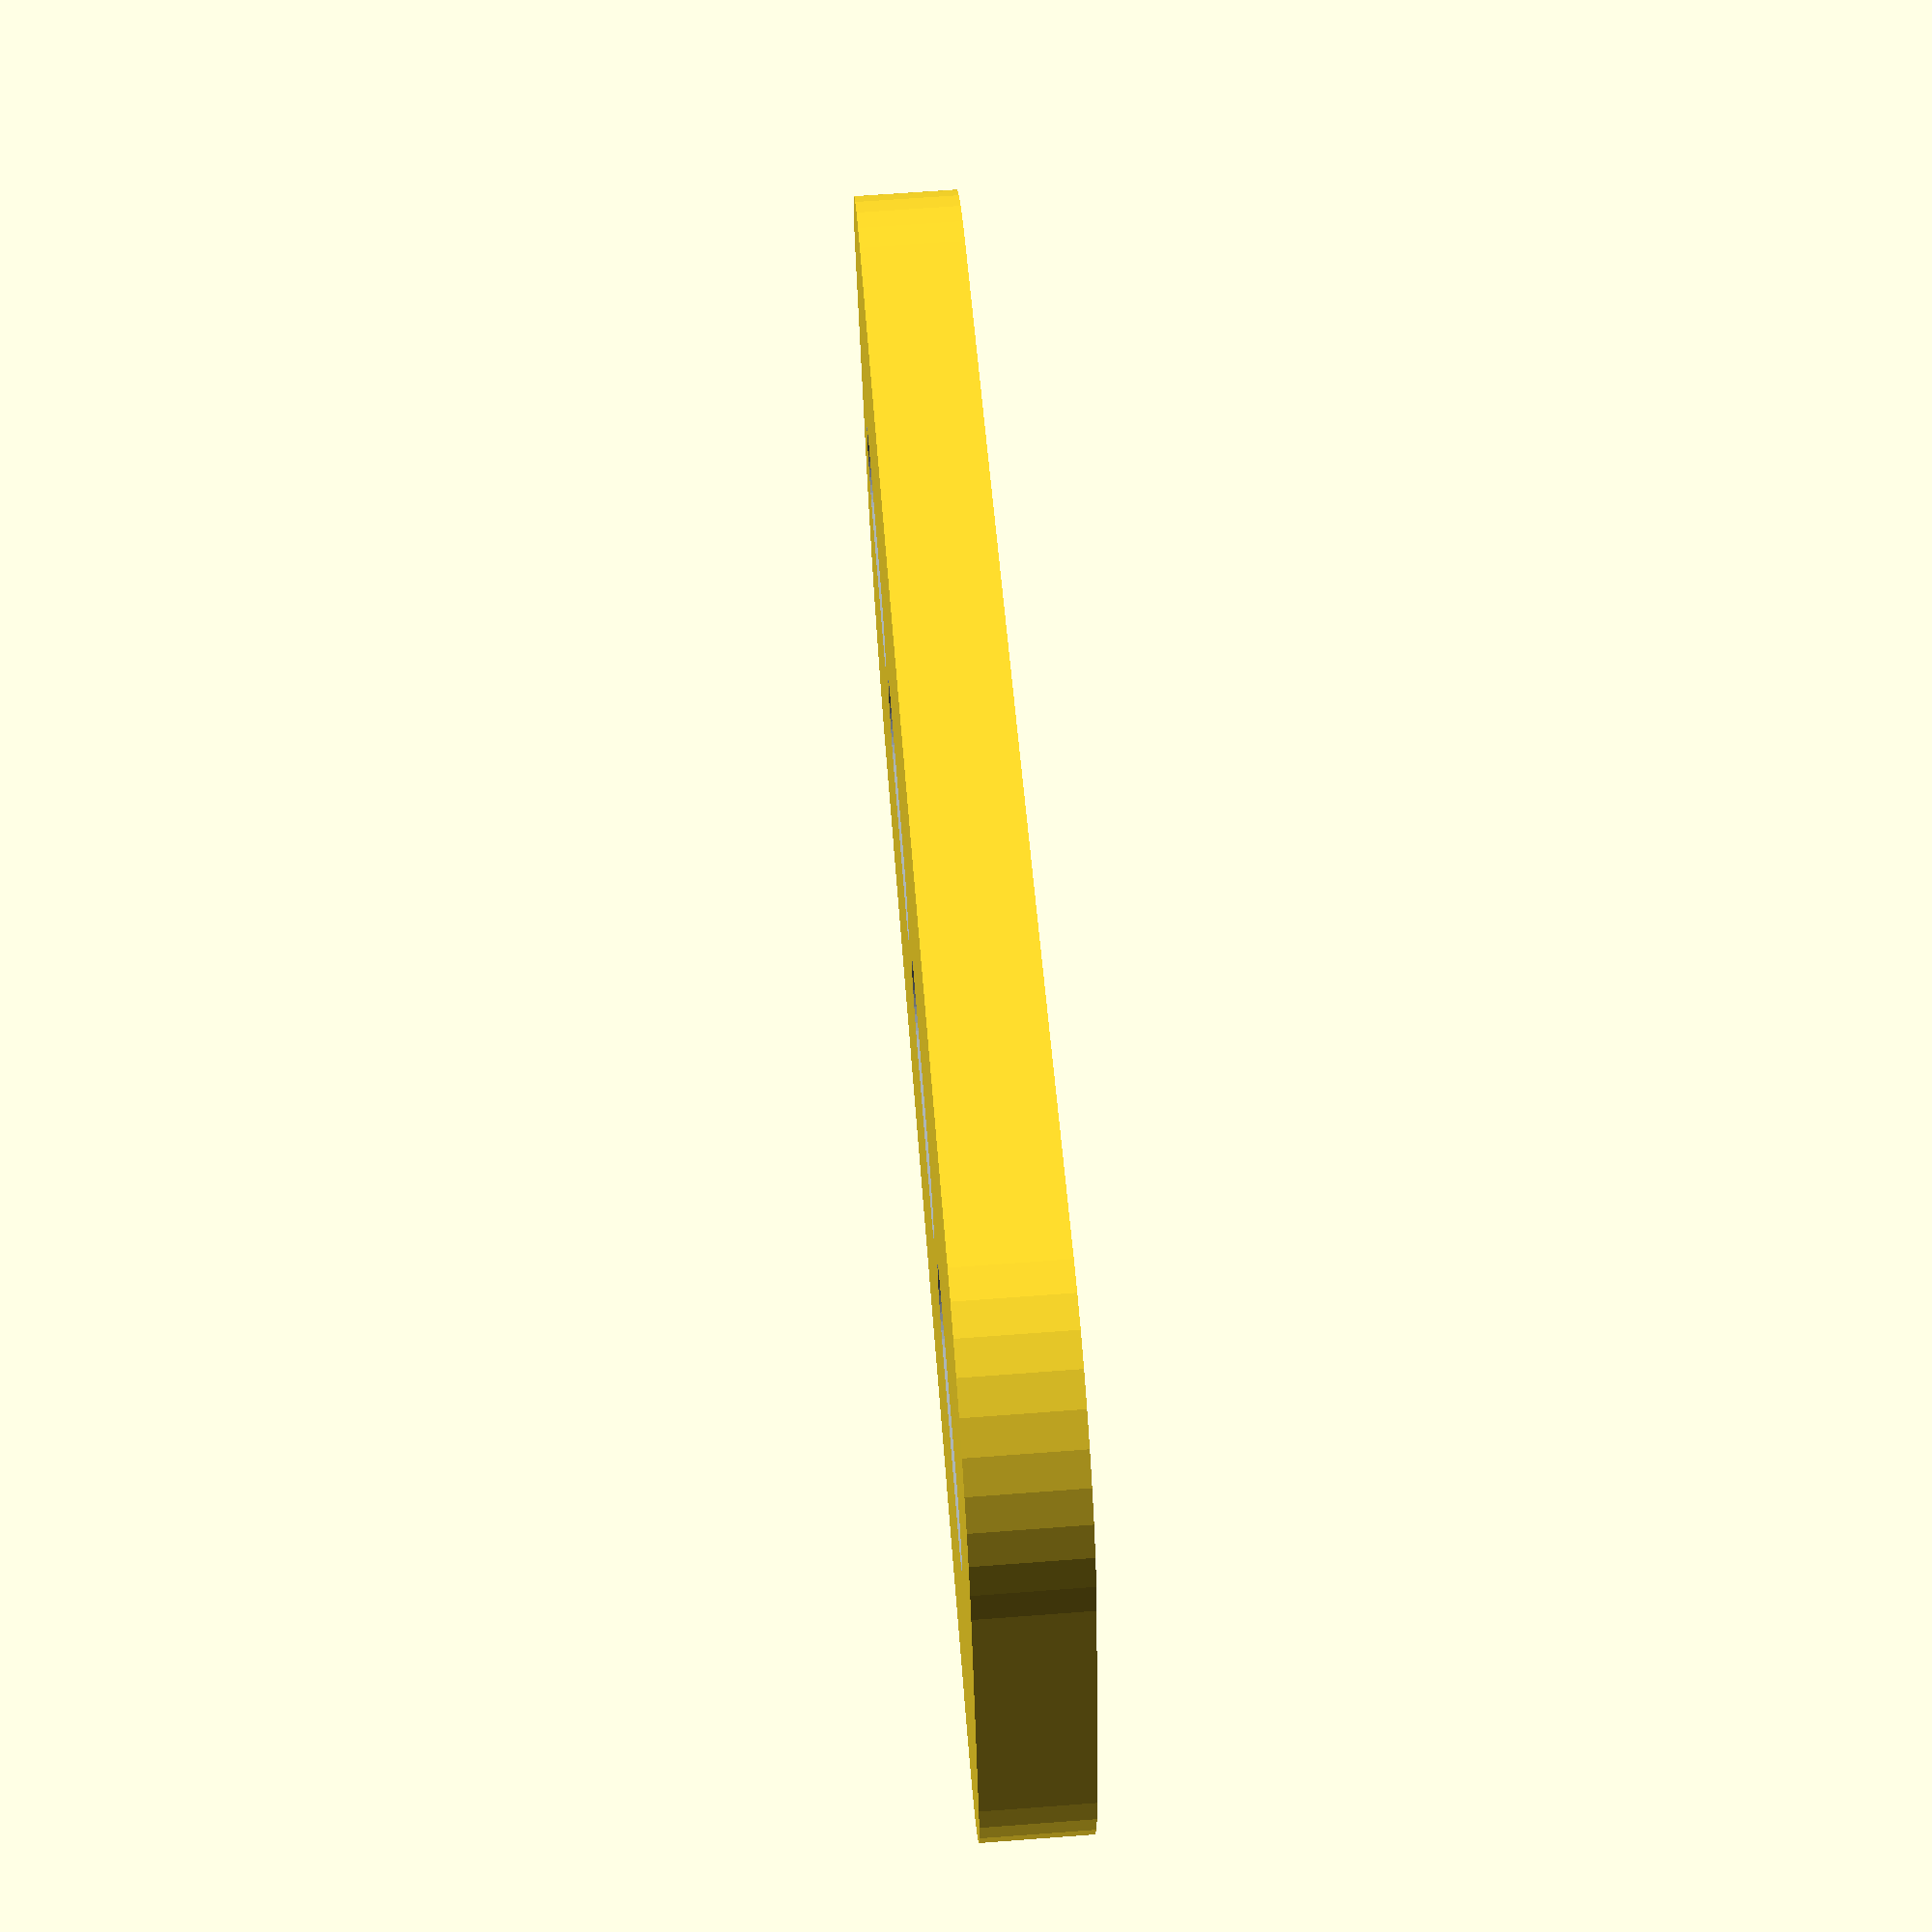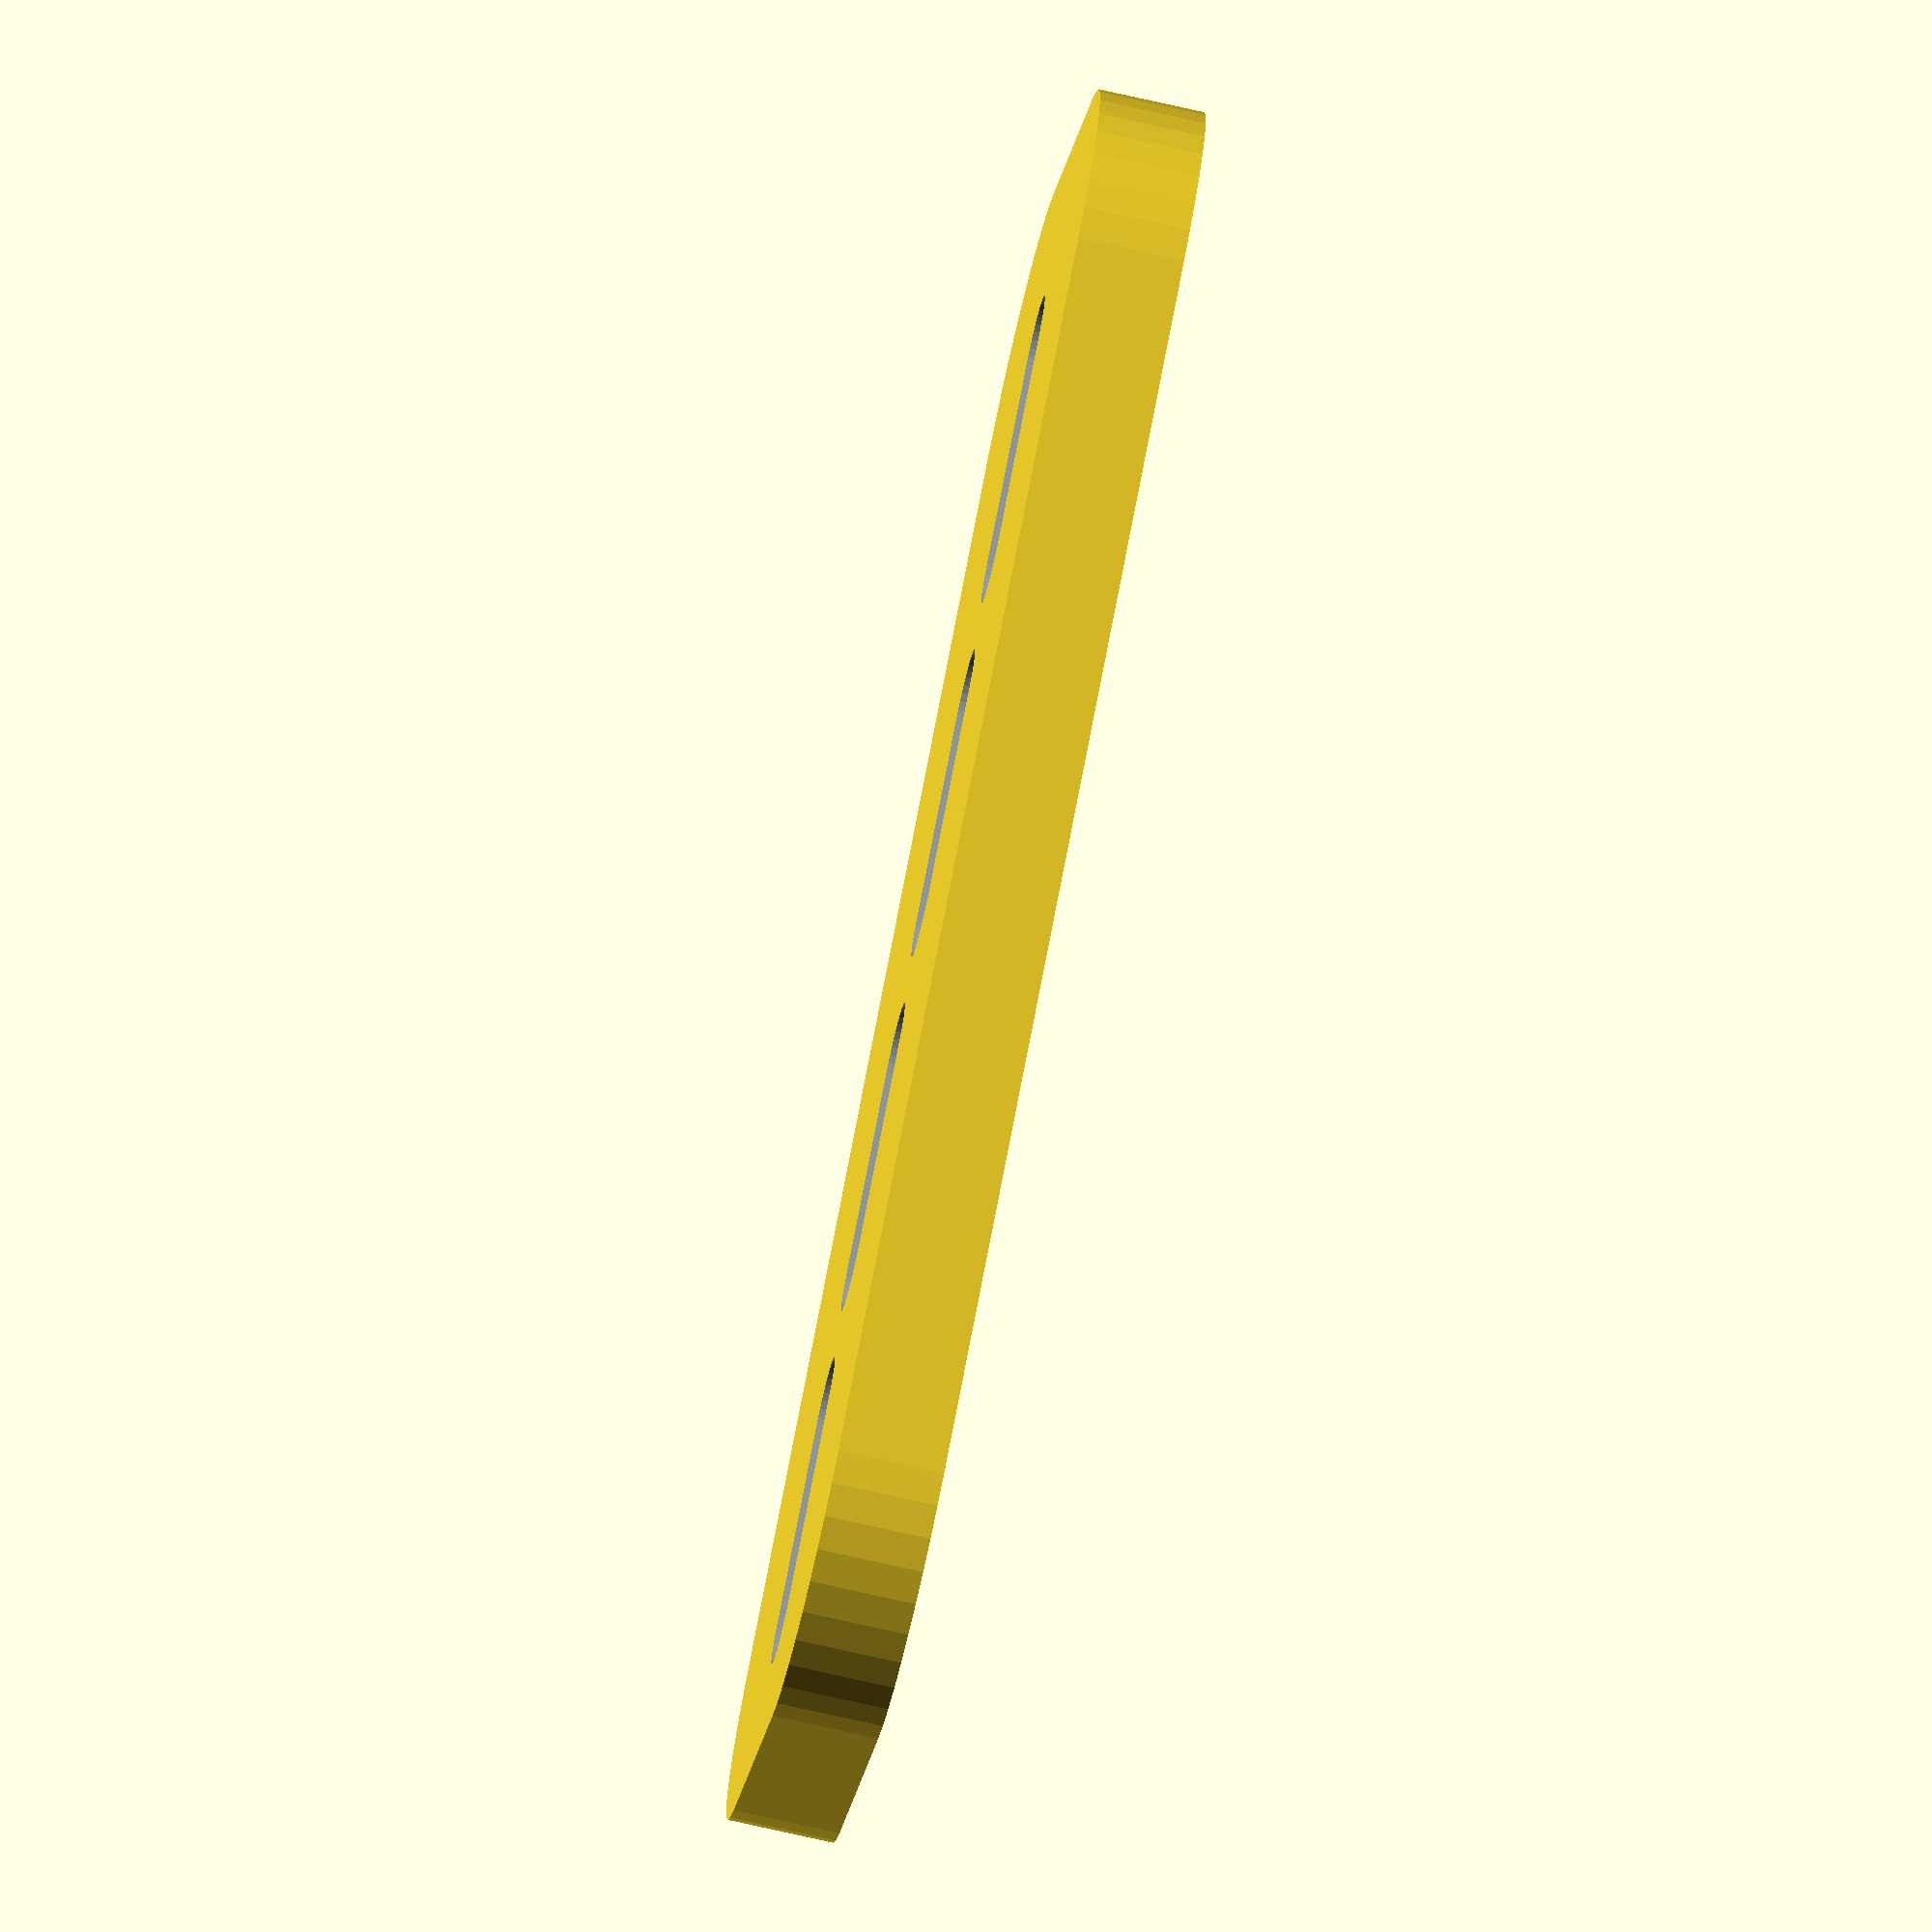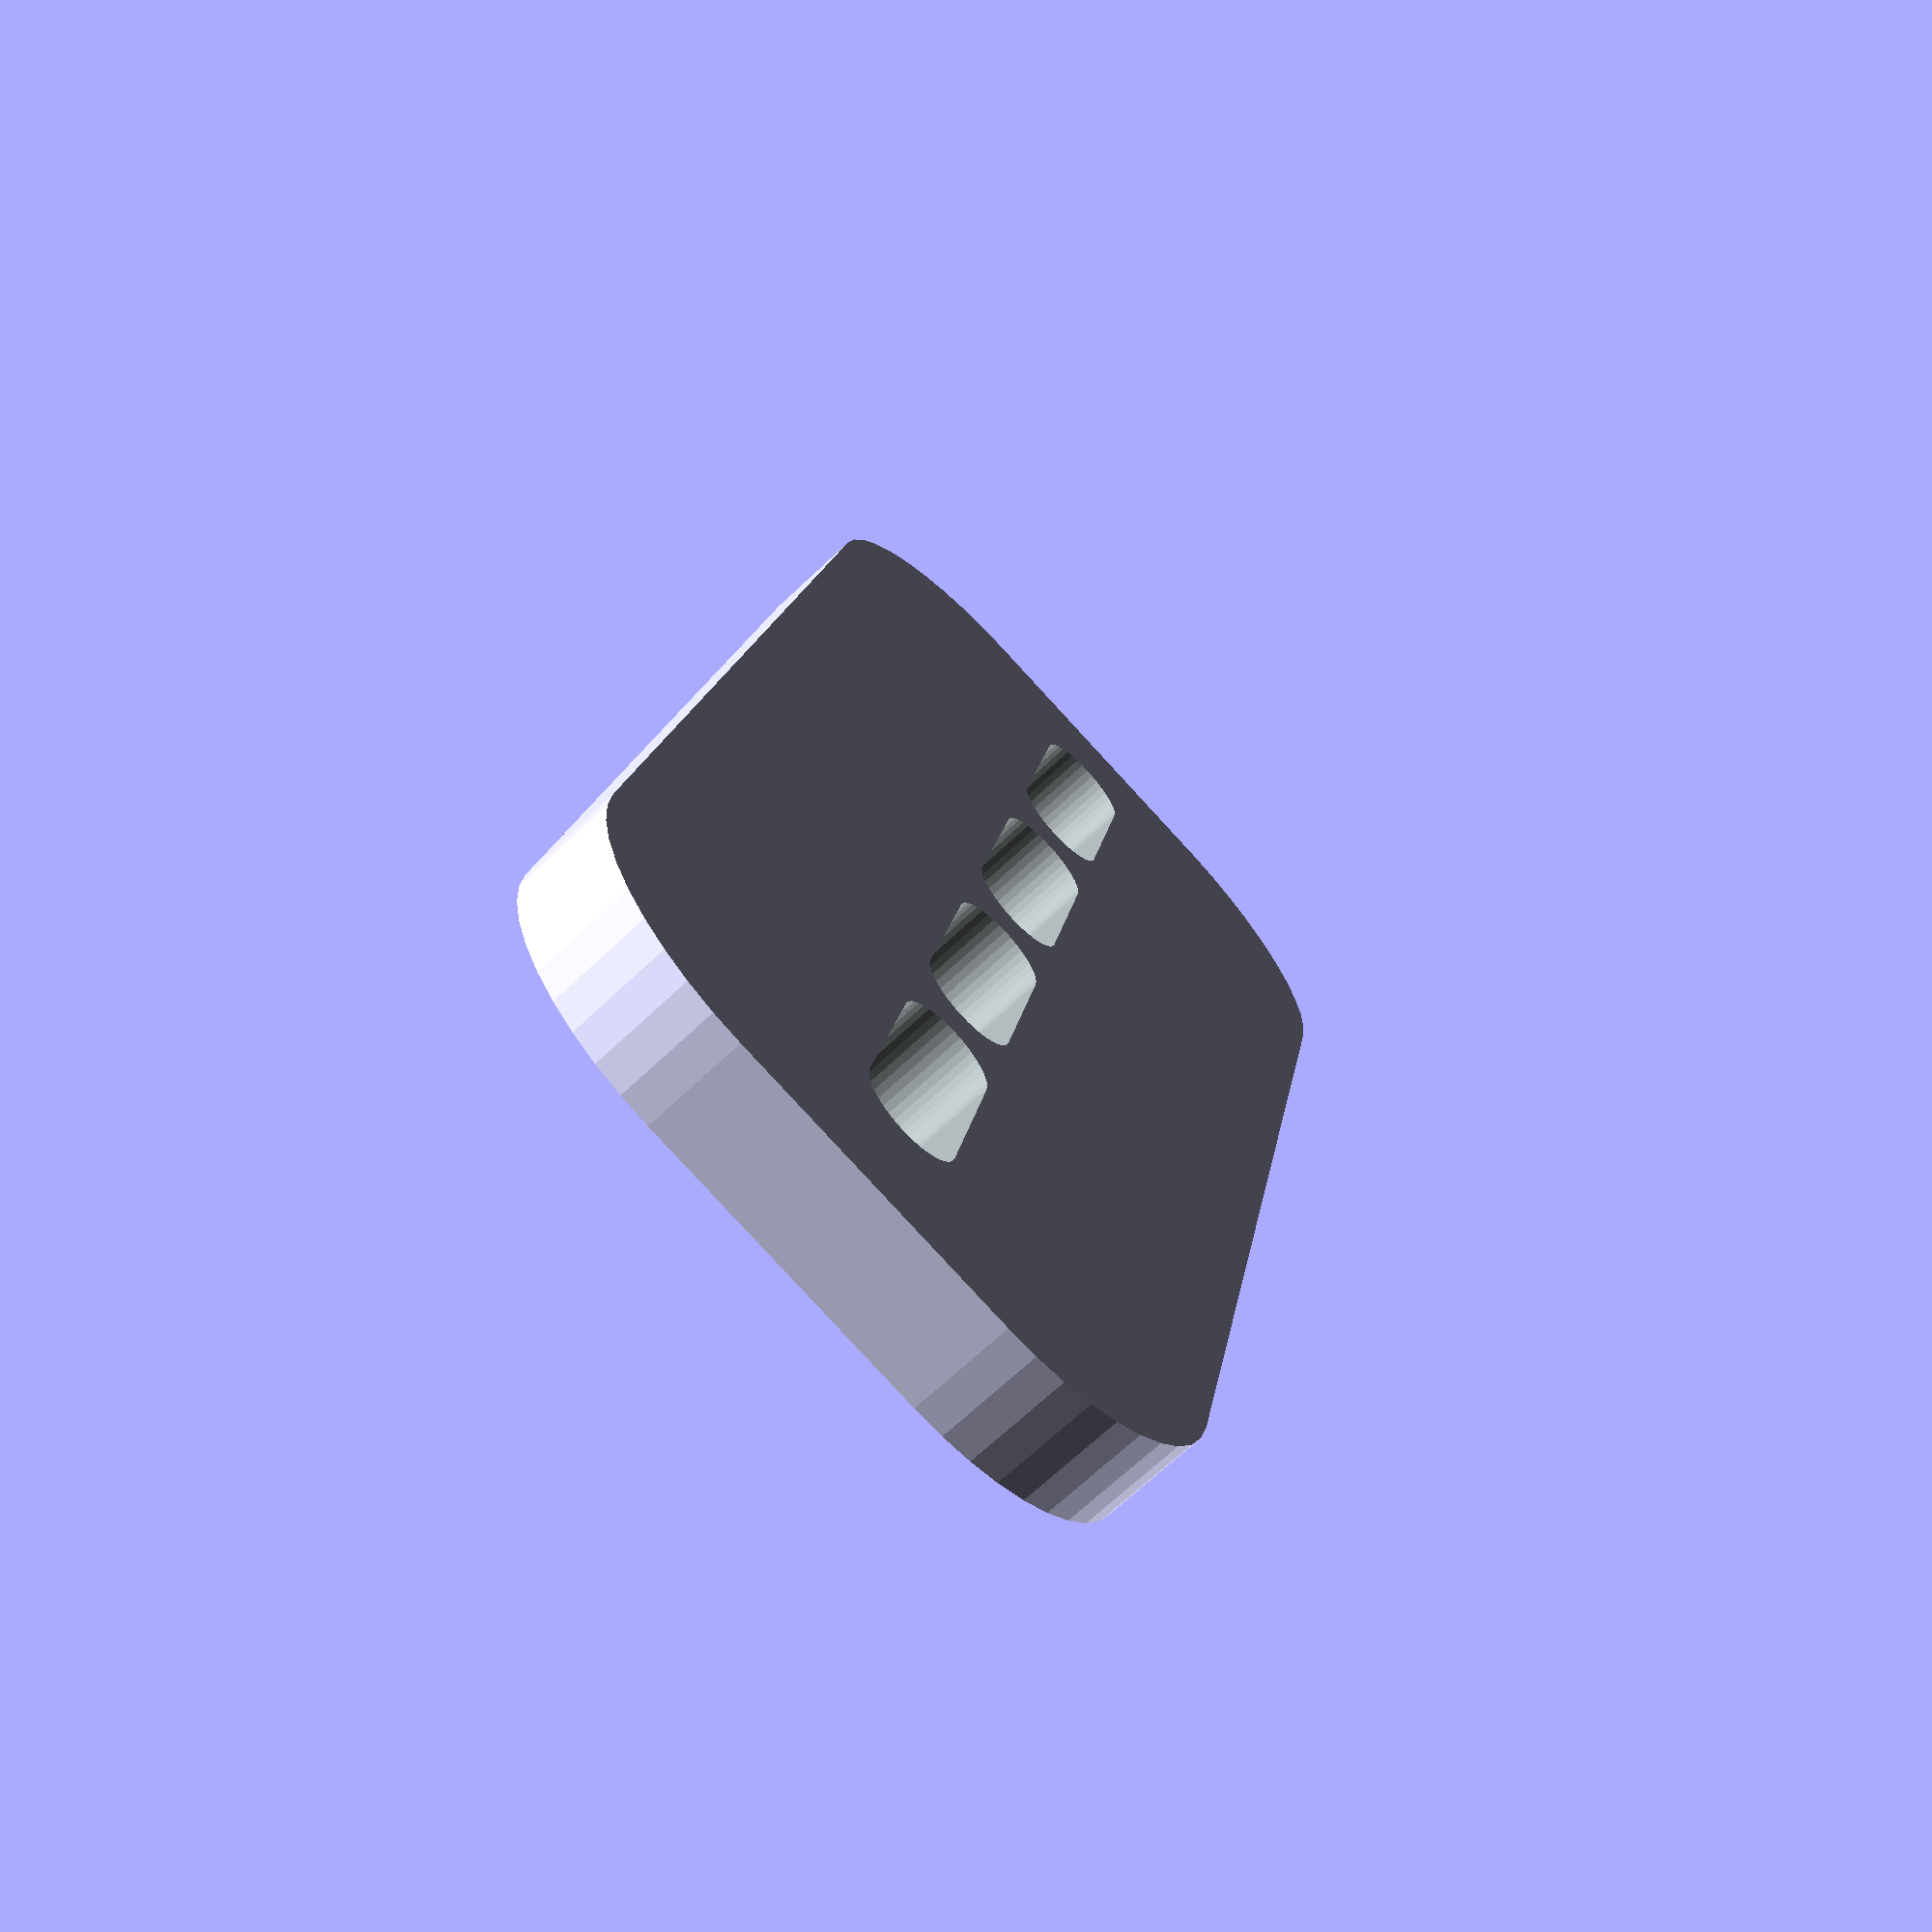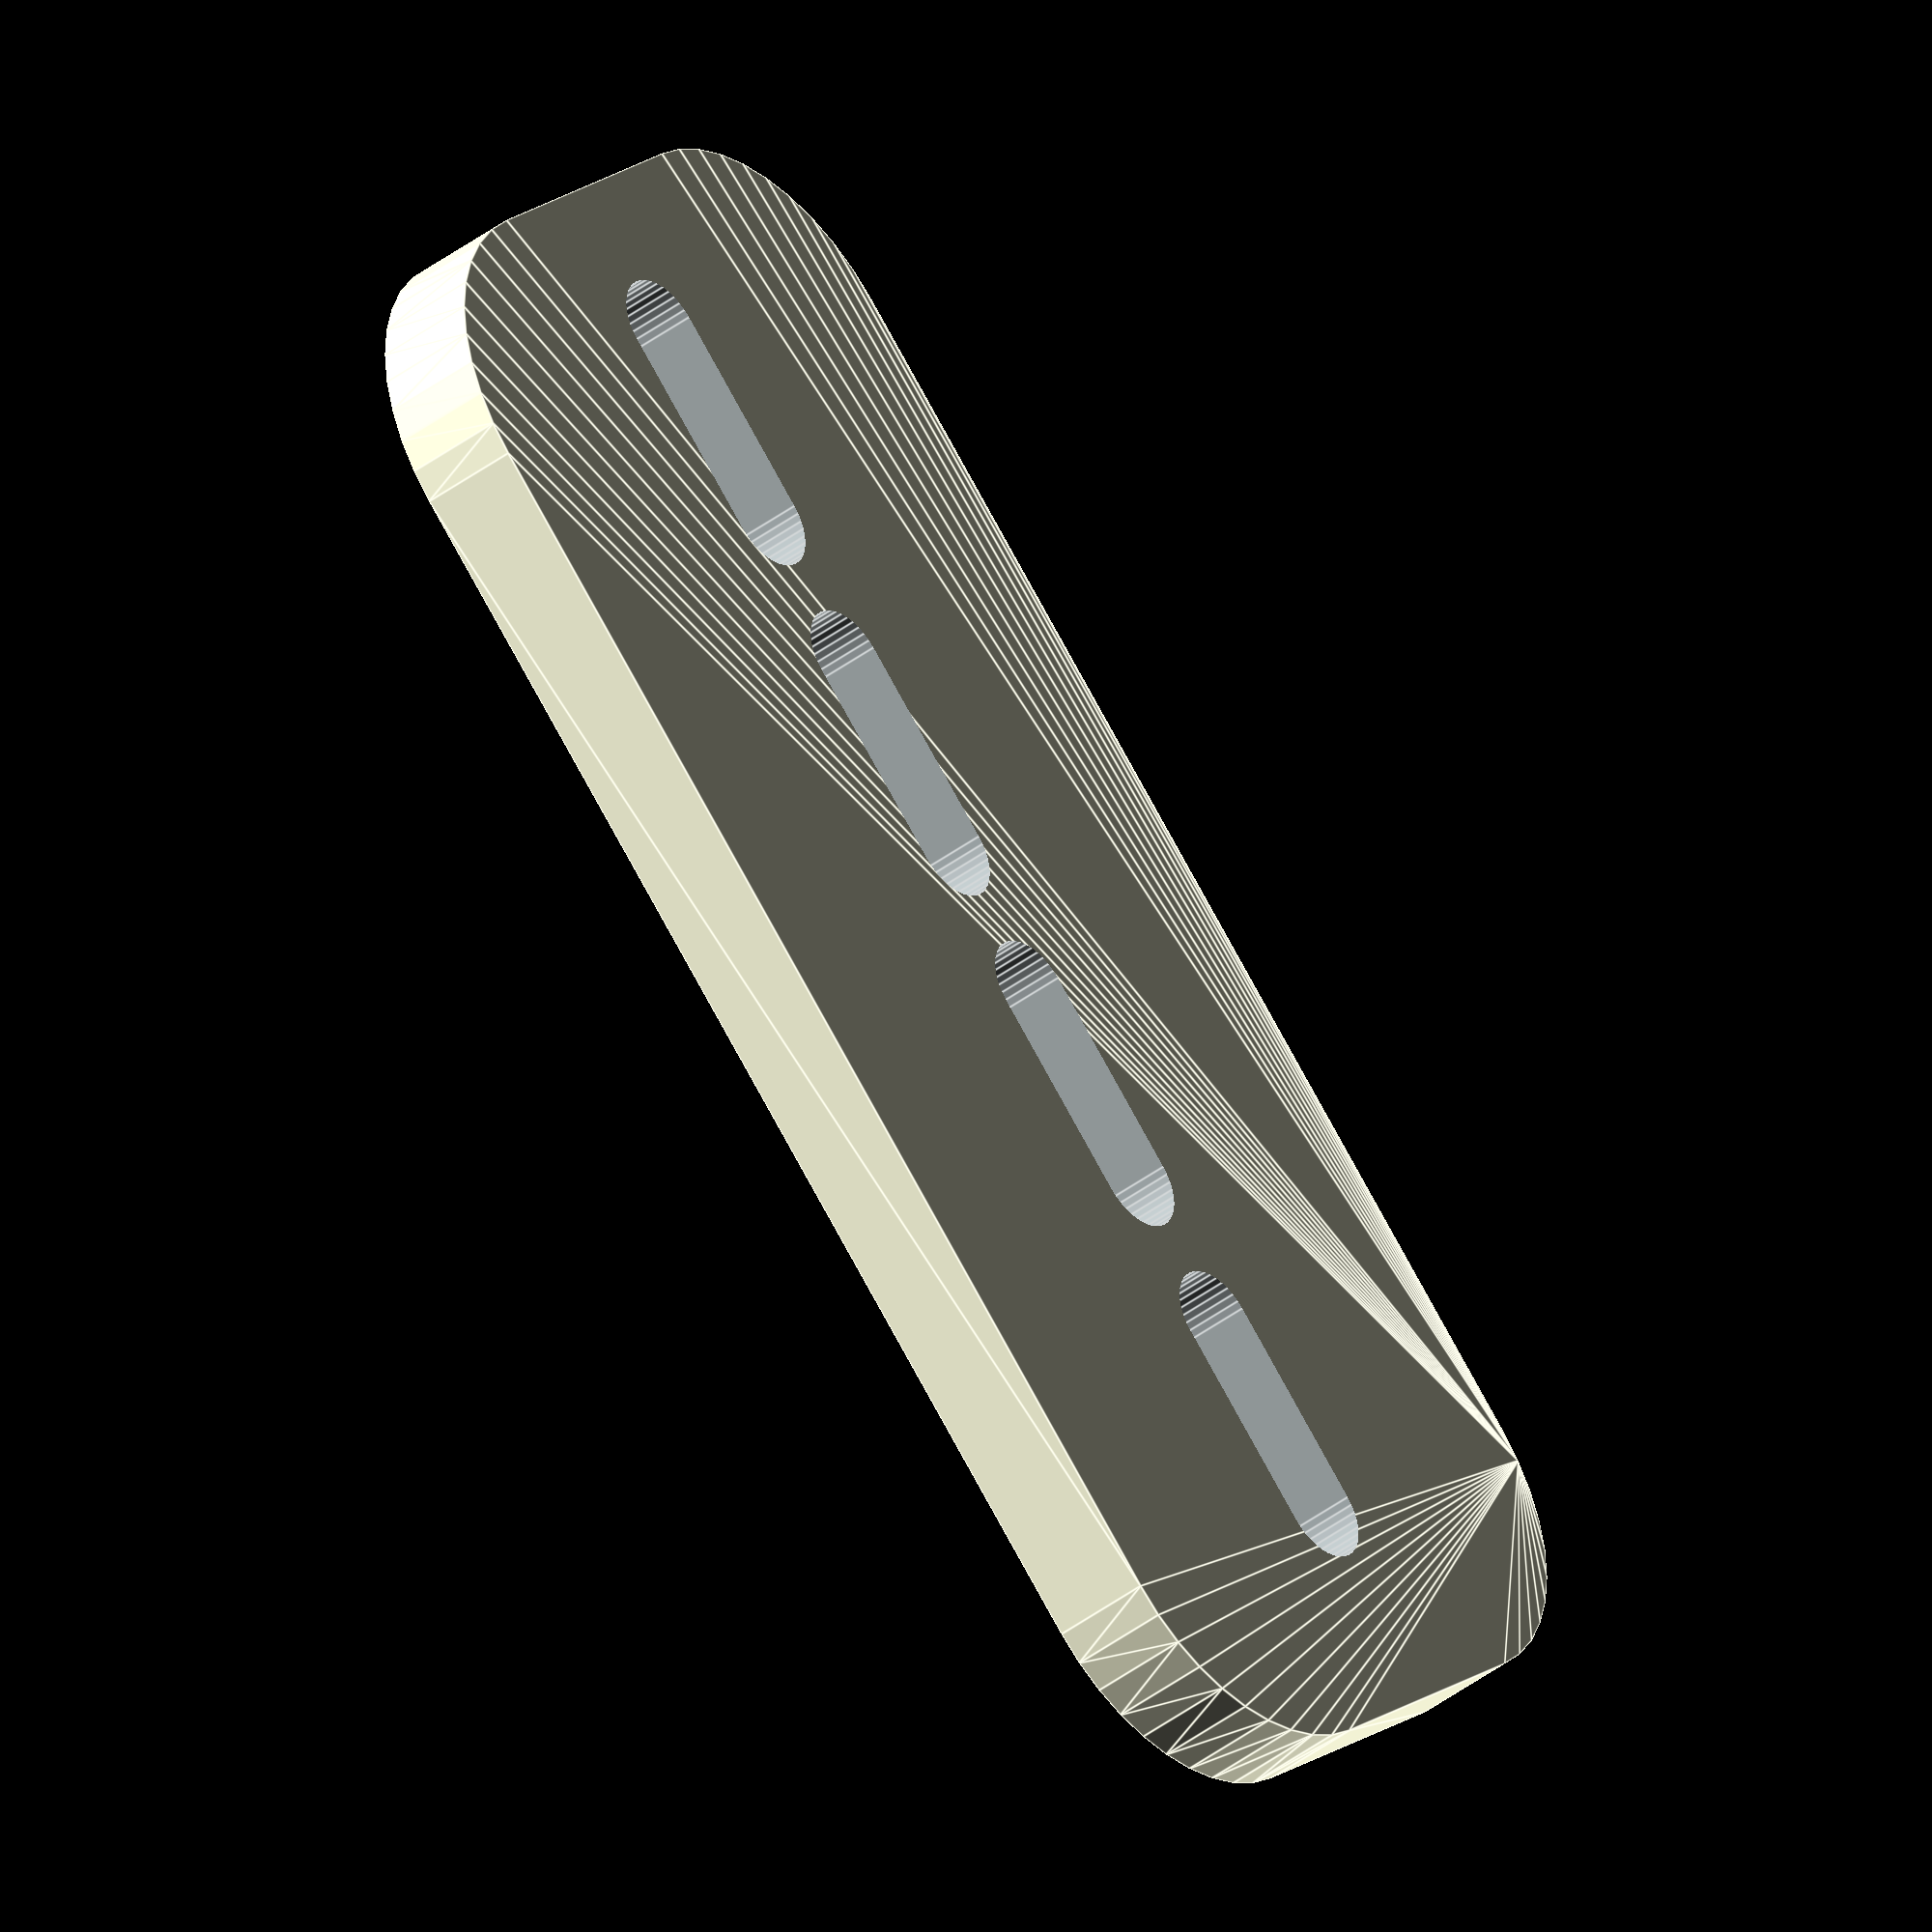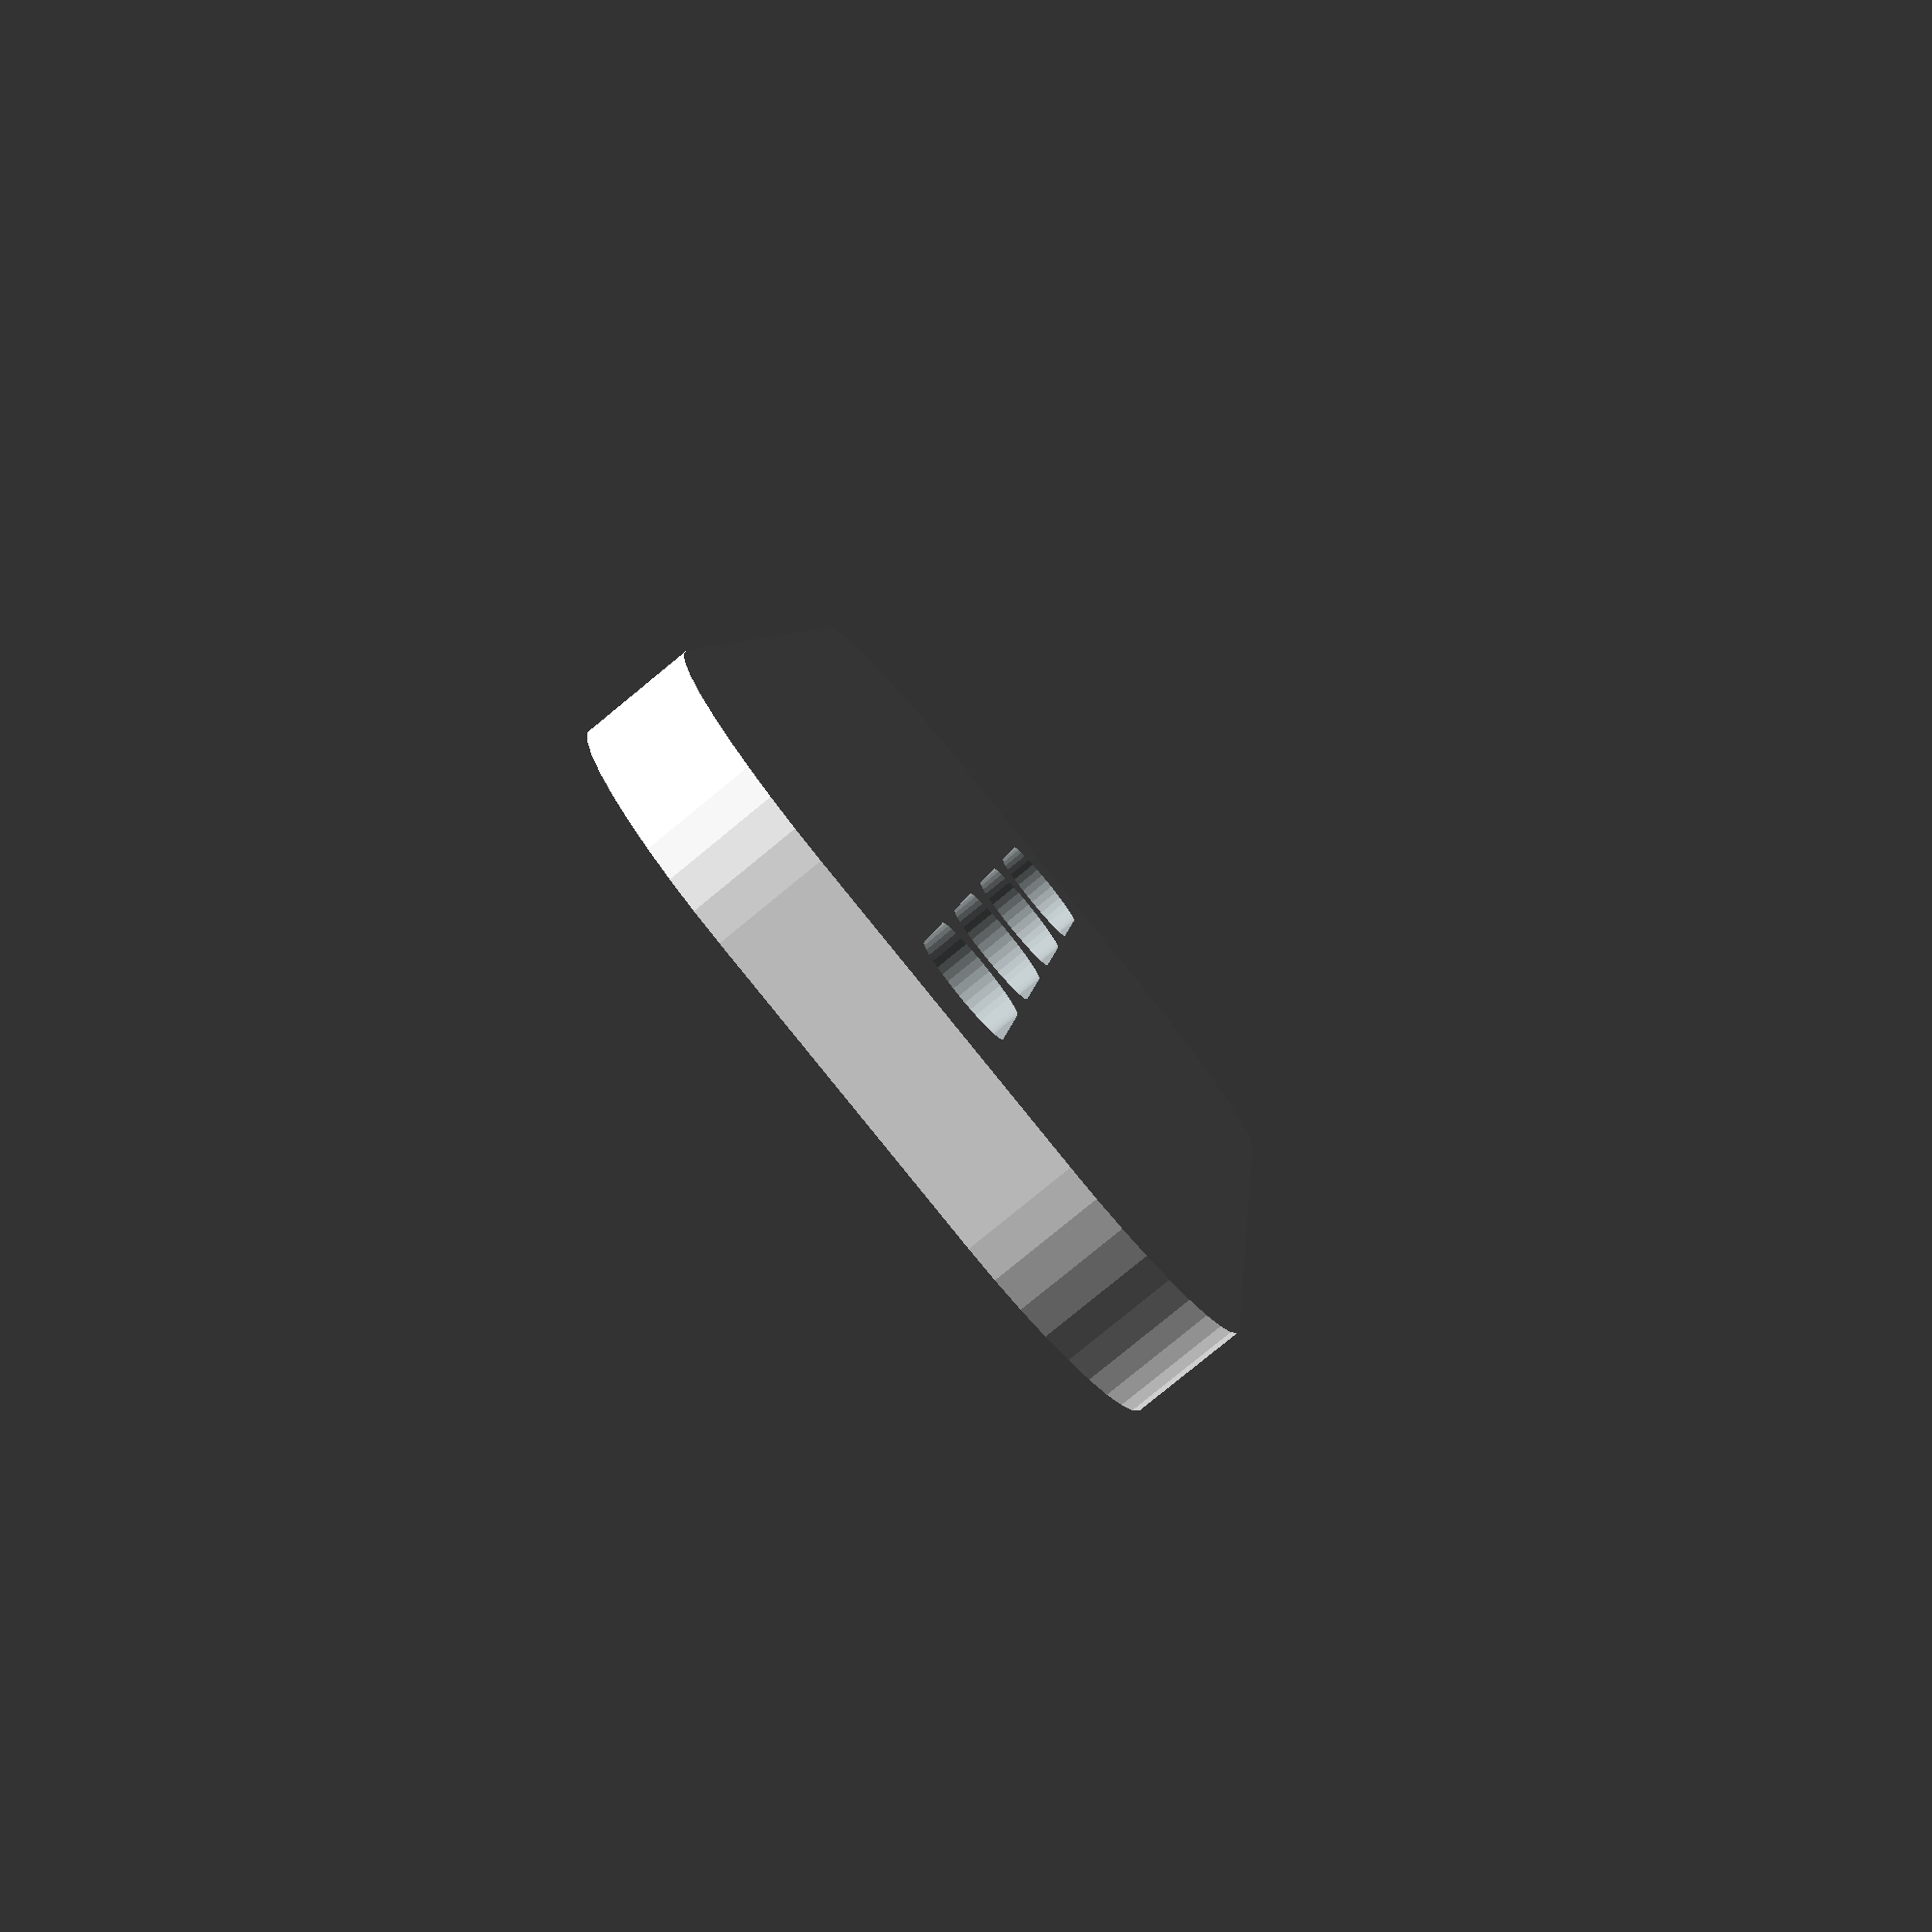
<openscad>
module Piece_02(){
    module Mech_Piece_01(){

    Key_Lenght = 10;
    Key_Height = 10;
    Key_Width = 15;

    color("#a8b0b2")
    union(){
        translate([1,0,0])
        cylinder(5,0.5,0.5, $fn=40, center=true);
        translate([-1,0,0])
        cylinder(5,0.5,0.5, $fn=40, center=true);
        cube([2,1,5],center = true);
    }

    }
    difference(){
        minkowski(){
            cube([12,3,0.5],center = true);
            translate([0,0,0], $fn = 40)
            cylinder(0.5,2,2);
            }
                for (i=[-5:3.5:7]) {
                    translate([i,0,0]){
                    Mech_Piece_01();
                    }

                }

    }
}

Piece_02();


// Written by Nicolì Angelo (Gengio) 2024: 
// MIT License

//Permission is hereby granted, free of charge, to any person obtaining a copy of this software and associated documentation files (the "Software"), to deal in the Software without restriction, including without limitation the rights to use, copy, modify, merge, publish, distribute, sublicense, and/or sell copies of the Software, and to permit persons to whom the Software is furnished to do so, subject to the following conditions:

//The above copyright notice and this permission notice shall be included in all copies or substantial portions of the Software.

//THE SOFTWARE IS PROVIDED "AS IS", WITHOUT WARRANTY OF ANY KIND, EXPRESS OR IMPLIED, INCLUDING BUT NOT LIMITED TO THE WARRANTIES OF MERCHANTABILITY, FITNESS FOR A PARTICULAR PURPOSE AND NONINFRINGEMENT. IN NO EVENT SHALL THE AUTHORS OR COPYRIGHT HOLDERS BE LIABLE FOR ANY CLAIM, DAMAGES OR OTHER LIABILITY, WHETHER IN AN ACTION OF CONTRACT, TORT OR OTHERWISE, ARISING FROM, OUT OF OR IN CONNECTION WITH THE SOFTWARE OR THE USE OR OTHER DEALINGS IN THE SOFTWARE.



</openscad>
<views>
elev=112.8 azim=342.9 roll=94.3 proj=p view=wireframe
elev=74.8 azim=32.9 roll=257.3 proj=o view=wireframe
elev=67.4 azim=259.0 roll=133.7 proj=p view=wireframe
elev=40.8 azim=224.5 roll=313.0 proj=o view=edges
elev=260.4 azim=83.9 roll=50.6 proj=p view=wireframe
</views>
